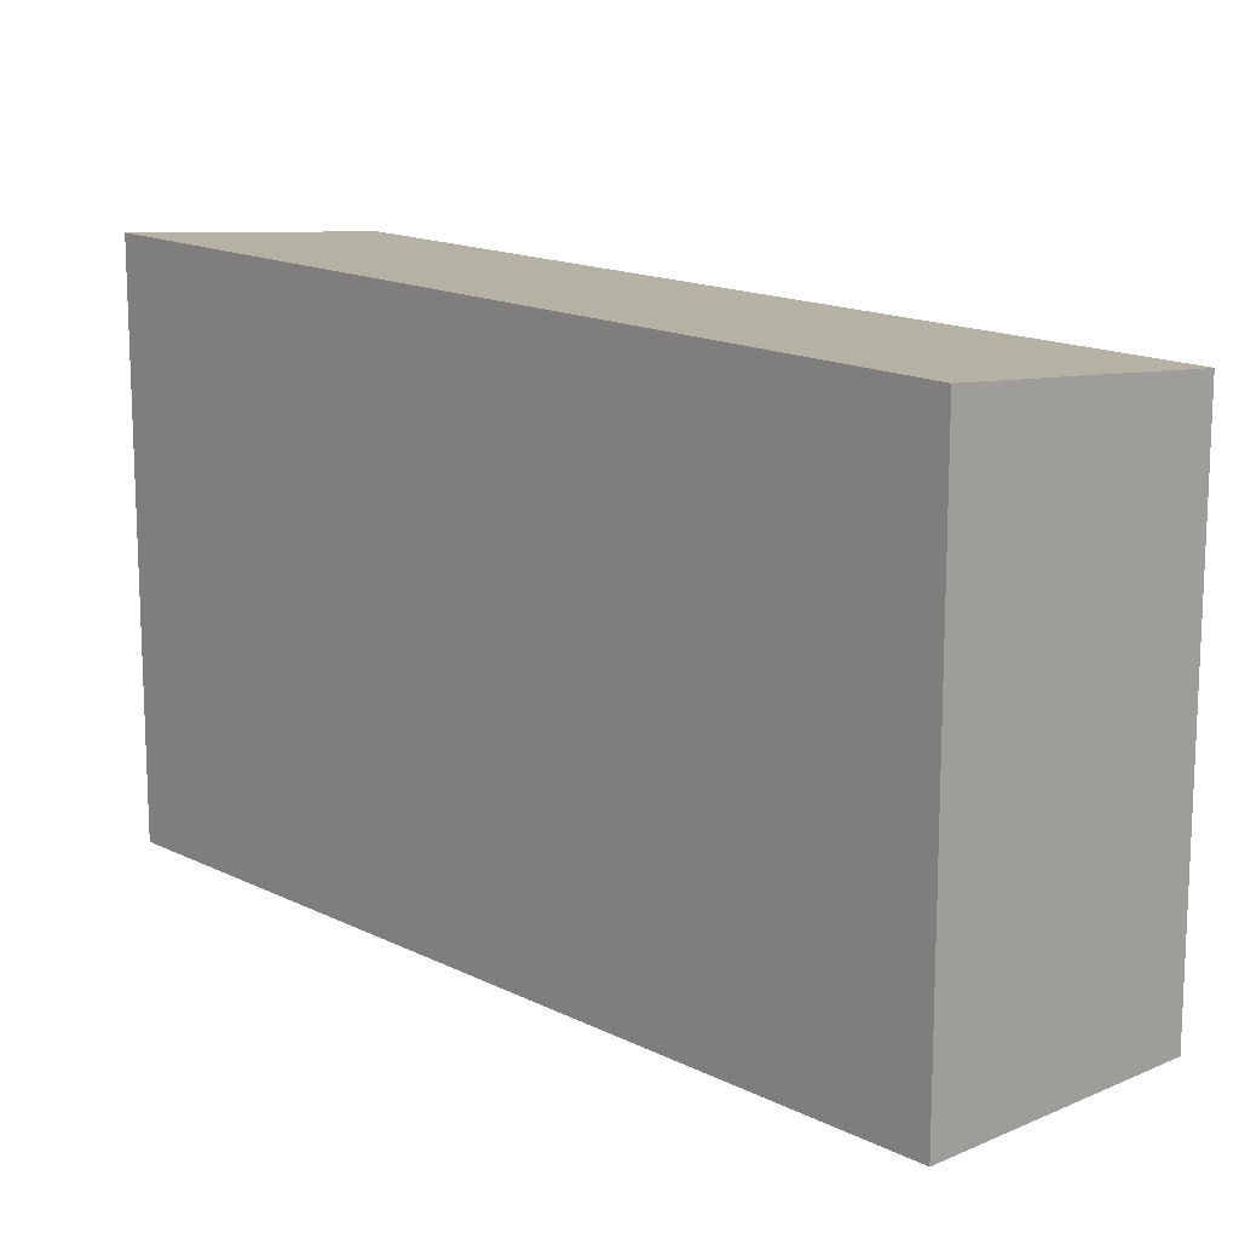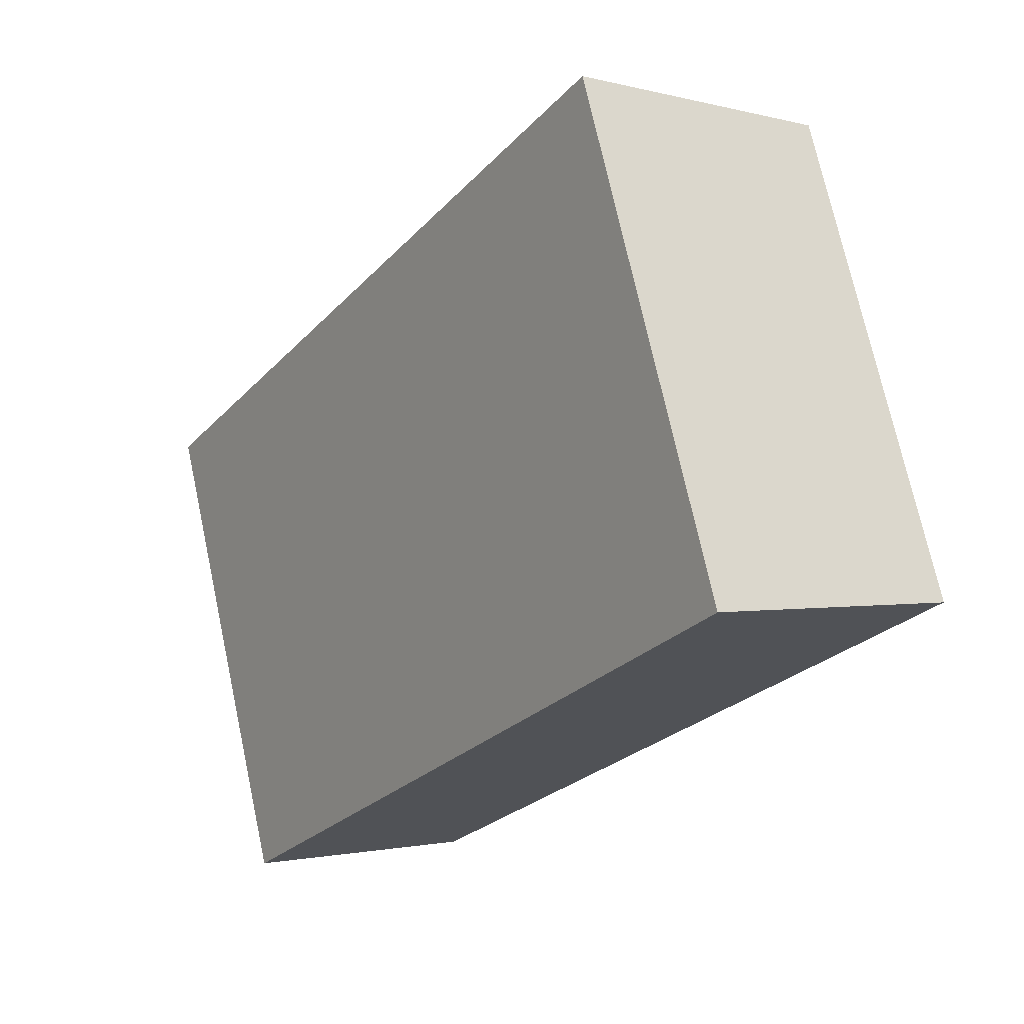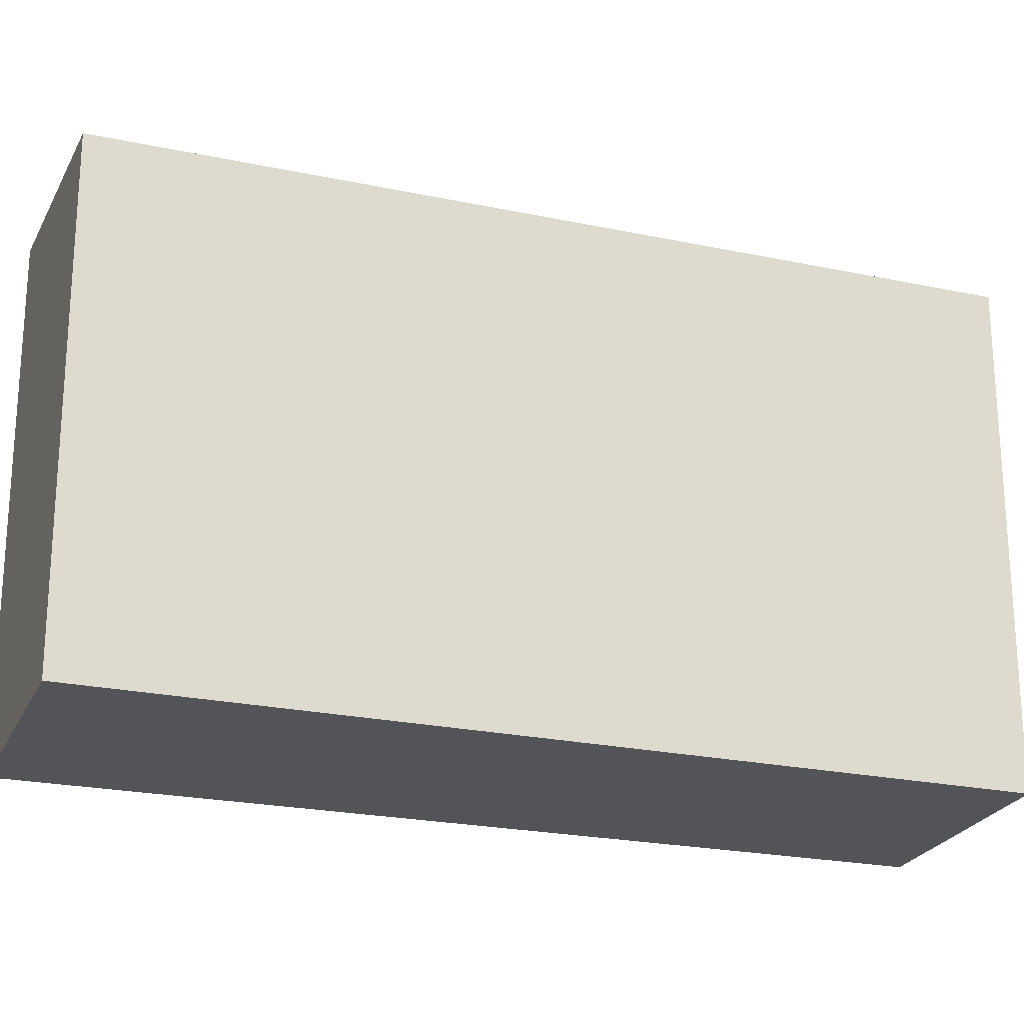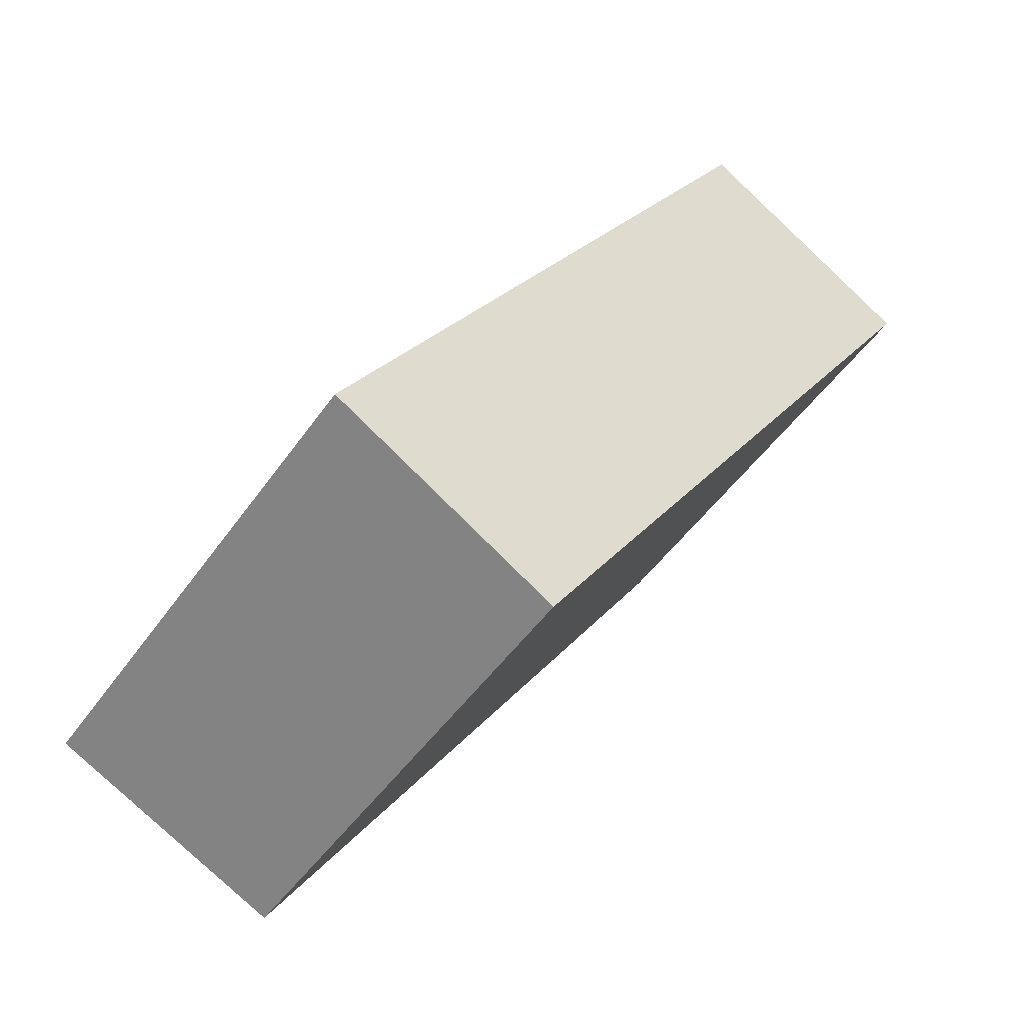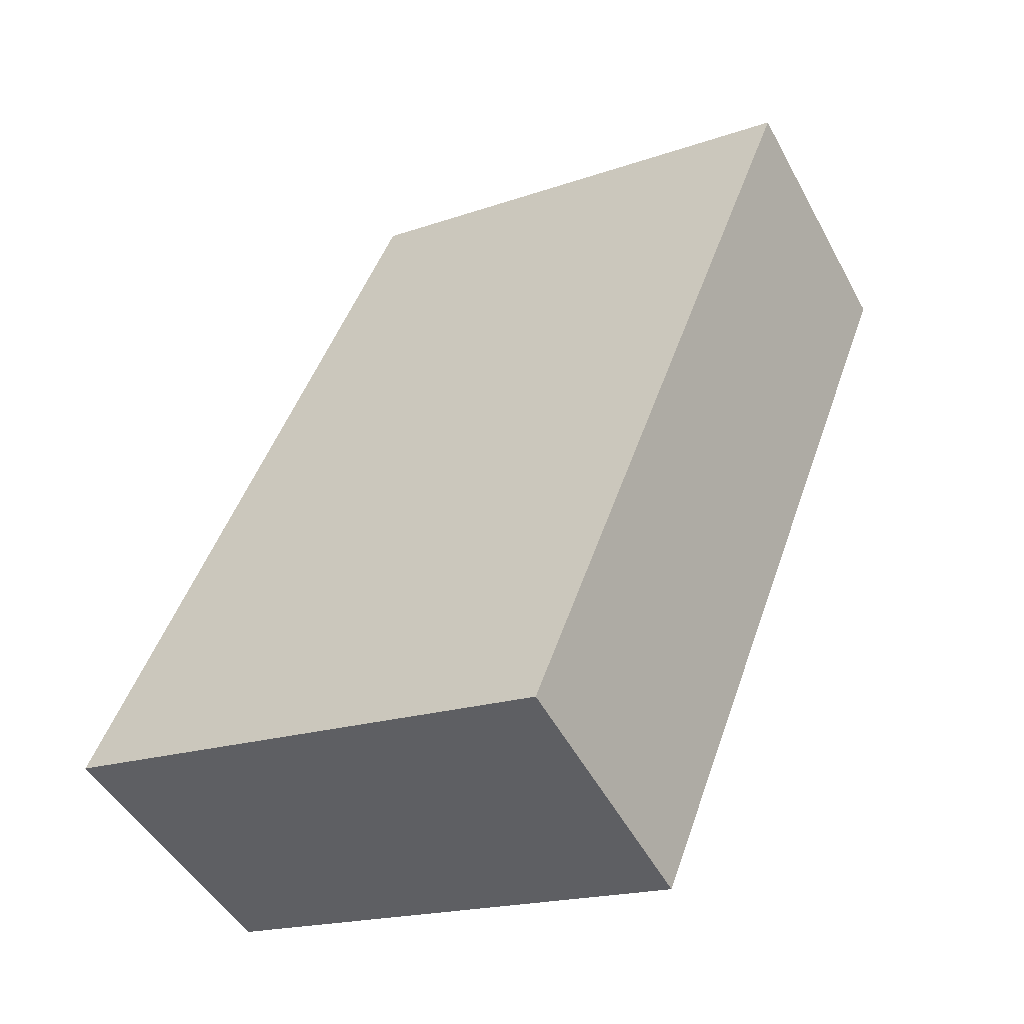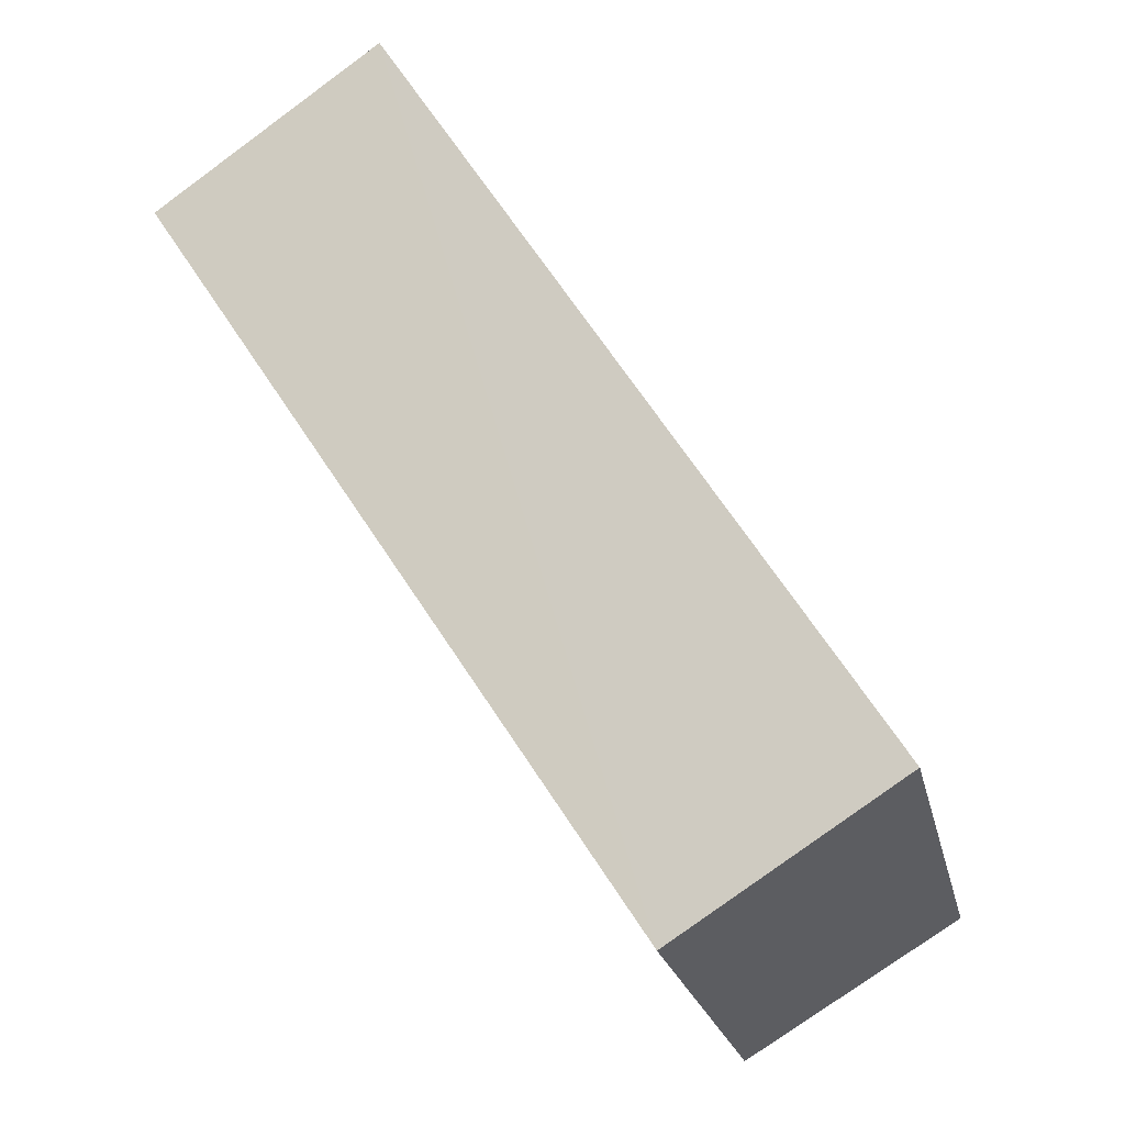
<metadata>
{"format":"obj","ext":"obj","renderer":"f3d","projection":"perspective","resolution":1024,"background":"white","views":[{"elev":15.1,"azim":-10.8,"up":"+Y"},{"elev":72.5,"azim":-12.2,"up":"+Z"},{"elev":-23.1,"azim":102.8,"up":"+Y"},{"elev":-48.2,"azim":-33.2,"up":"+Z"},{"elev":-18.4,"azim":-55.9,"up":"+Z"},{"elev":-21.8,"azim":-167.9,"up":"+Z"}]}
</metadata>
<code>
v  9.99 7.113 8.663
v  6.758 7.464 10.74
v  10 7.113 8.684
v  3.155 7.128 -1.909
v  0 7.464 4.57e-16
v  10 -5.317e-16 8.684
v  3.155 1.169e-16 -1.909
v  9.99 -5.305e-16 8.663
v  0 0 0
v  6.758 -6.579e-16 10.74
g defaultobject
f 1 2 3
f 2 1 4
f 2 4 5
f 6 1 3
f 1 6 4
f 4 6 7
f 7 6 8
f 4 9 5
f 9 4 7
f 9 2 5
f 2 9 10
f 10 3 2
f 3 10 6
f 10 8 6
f 8 10 7
f 7 10 9

</code>
